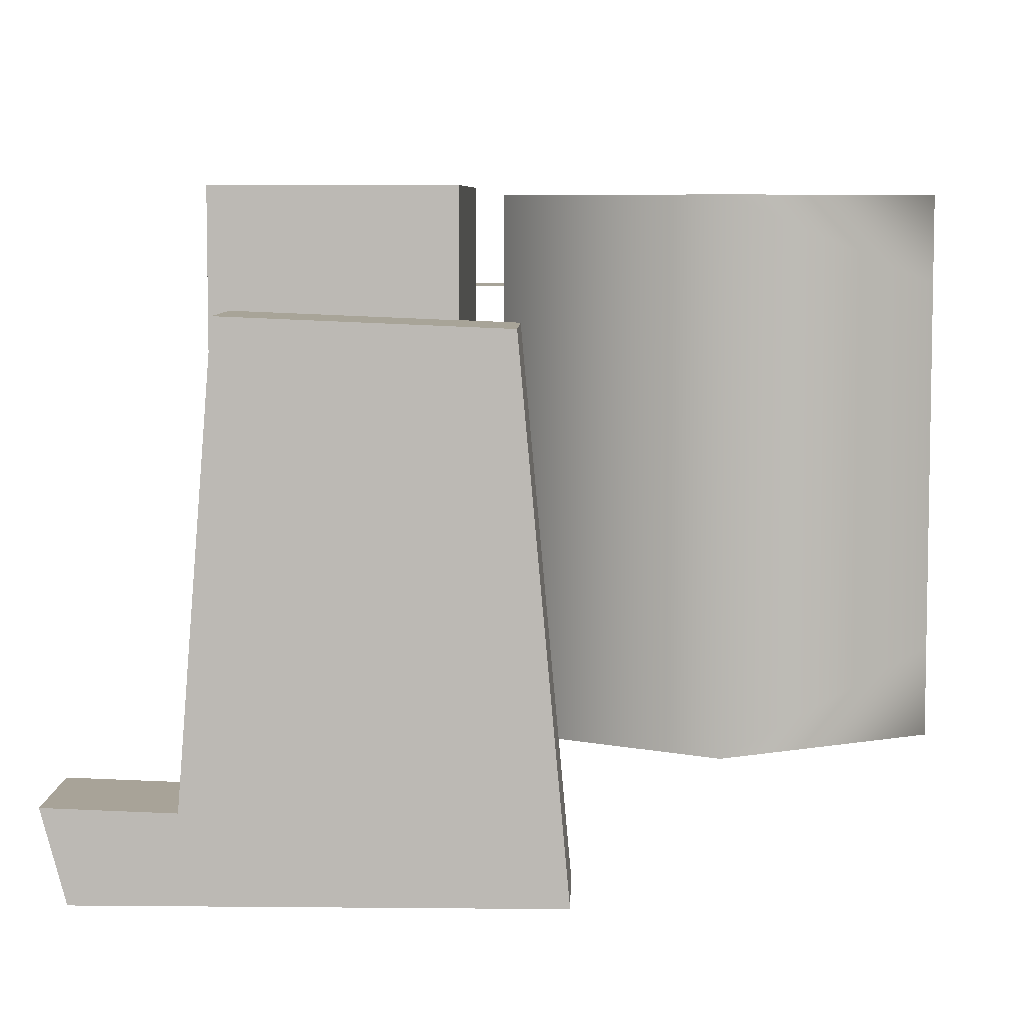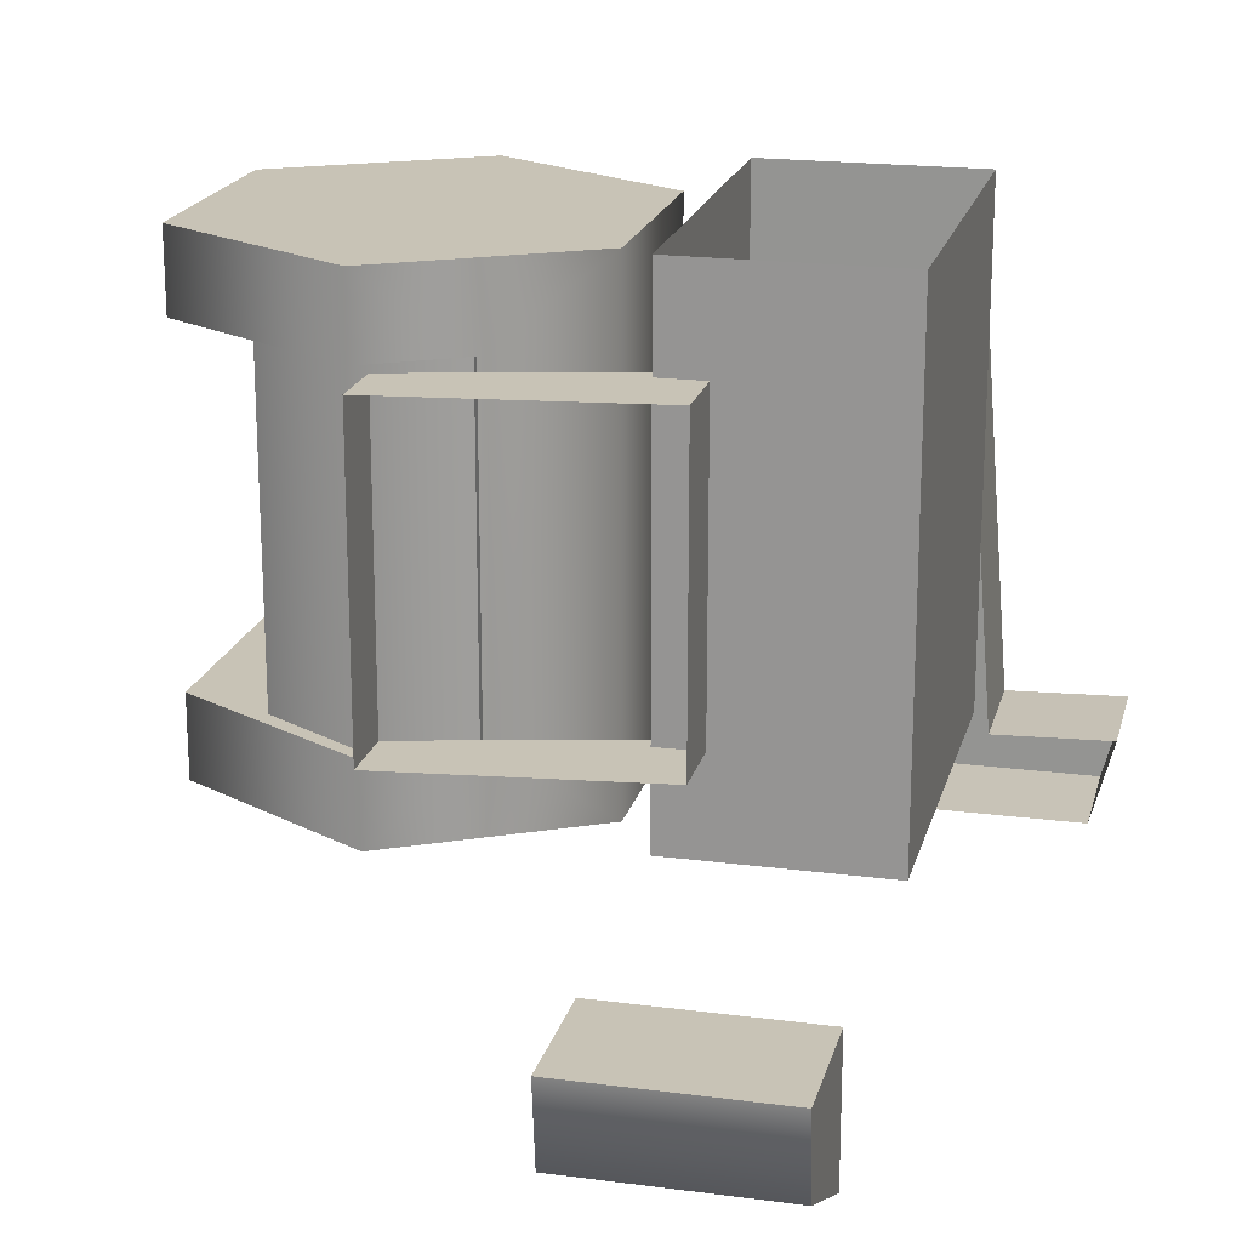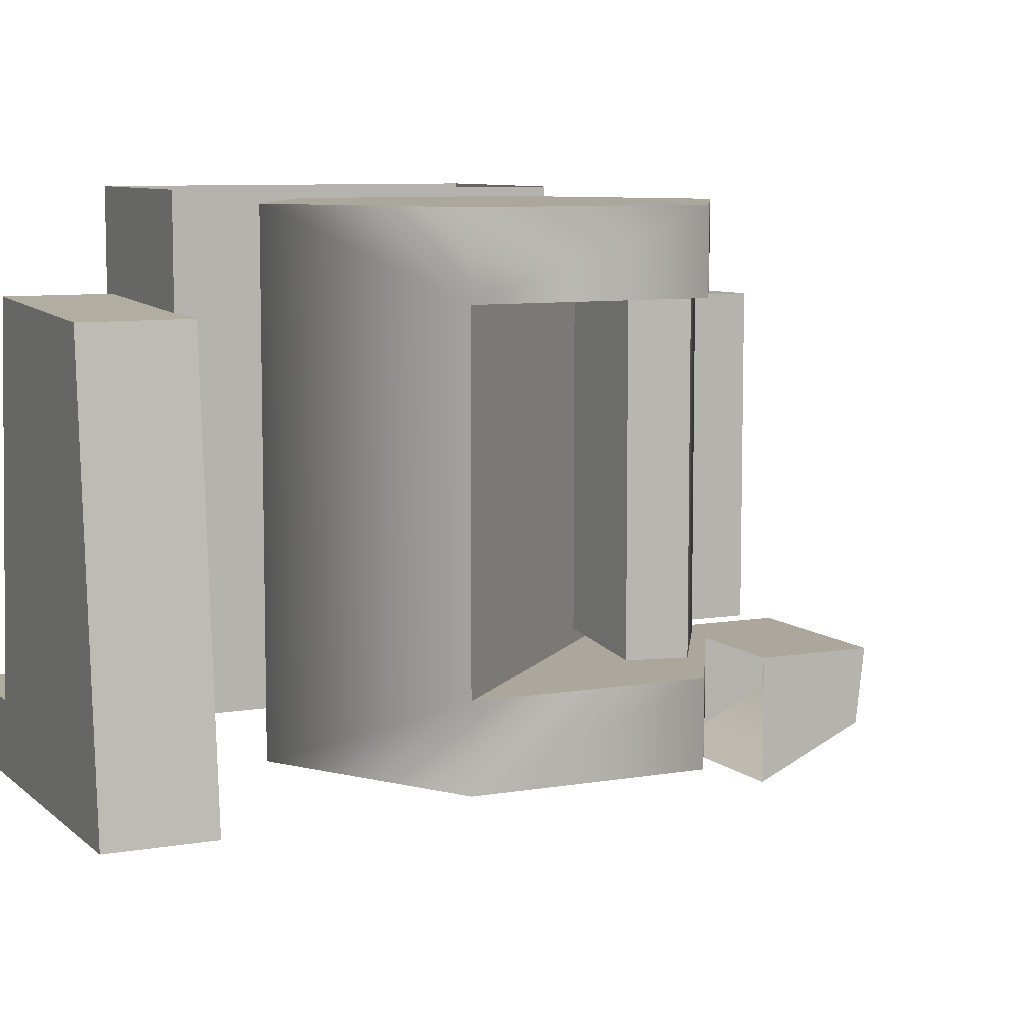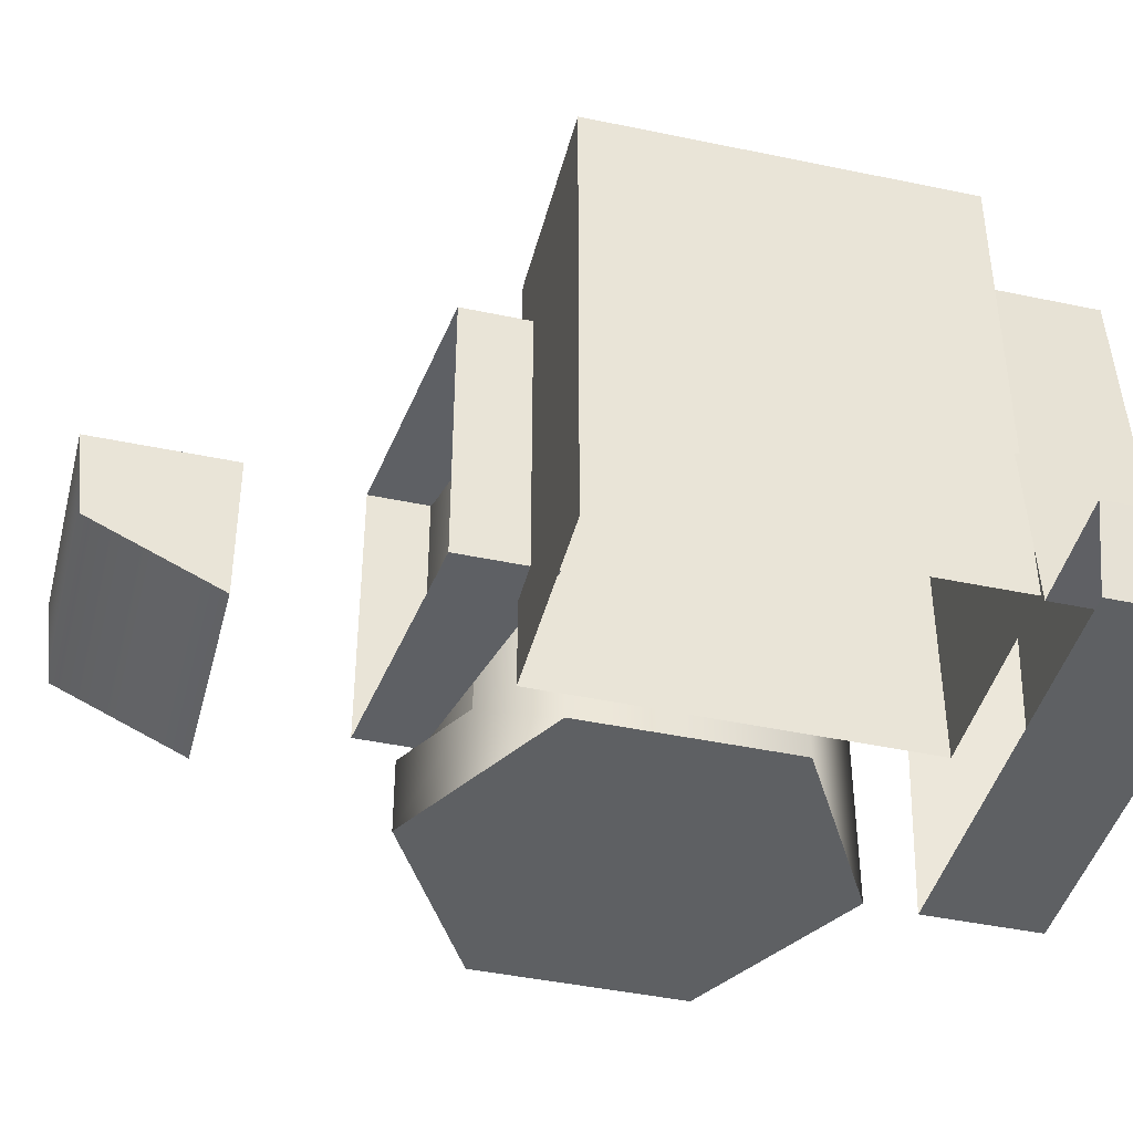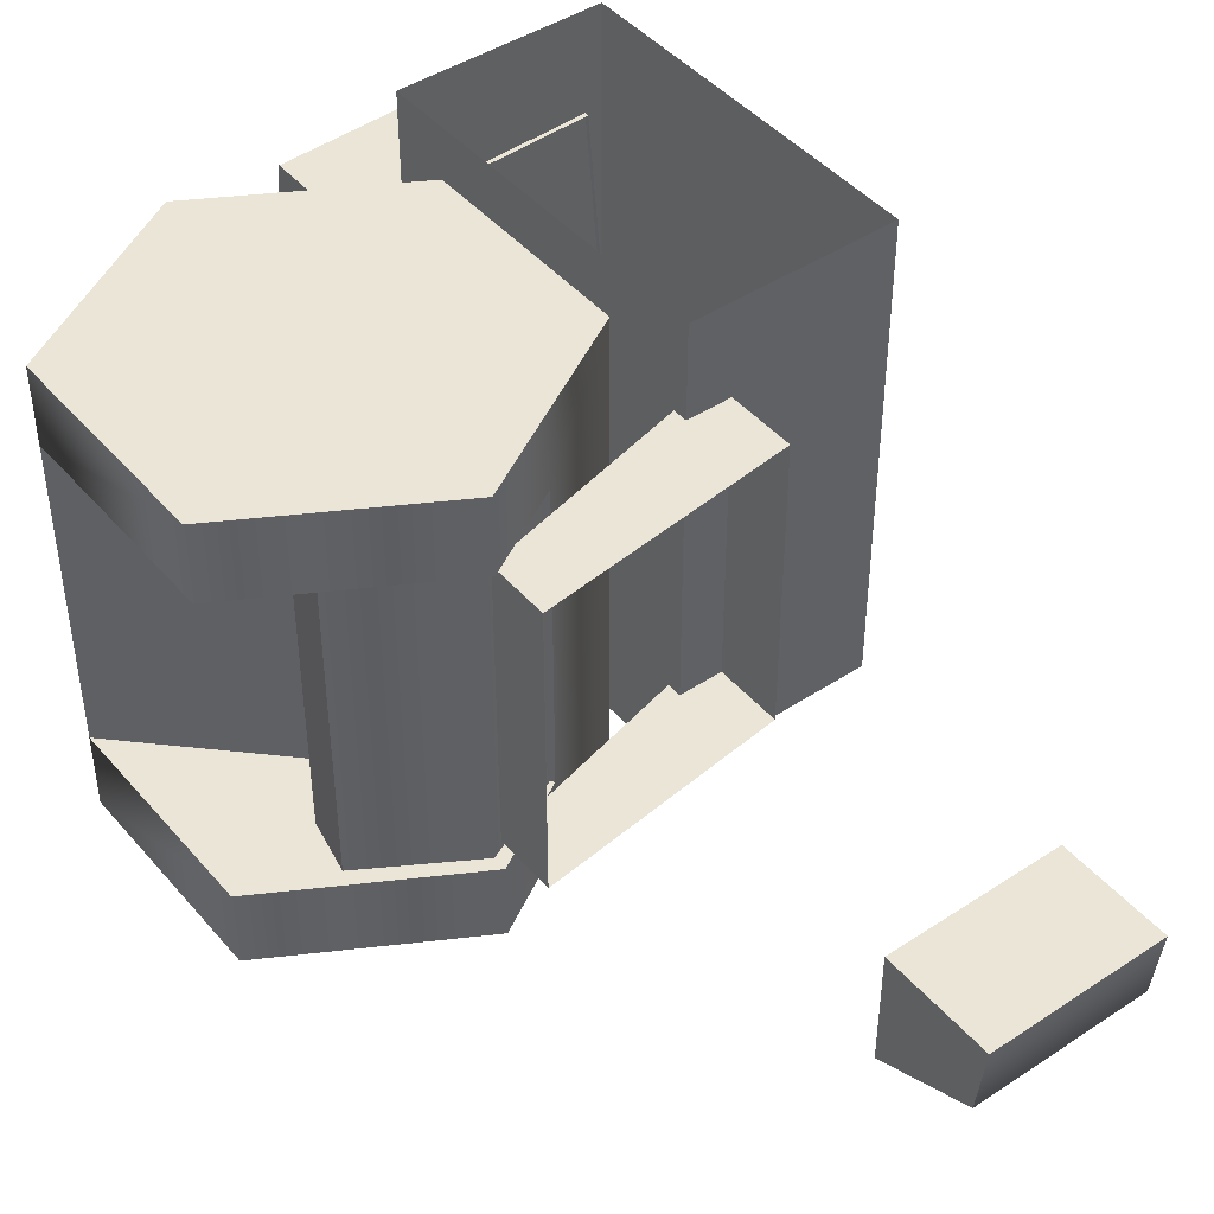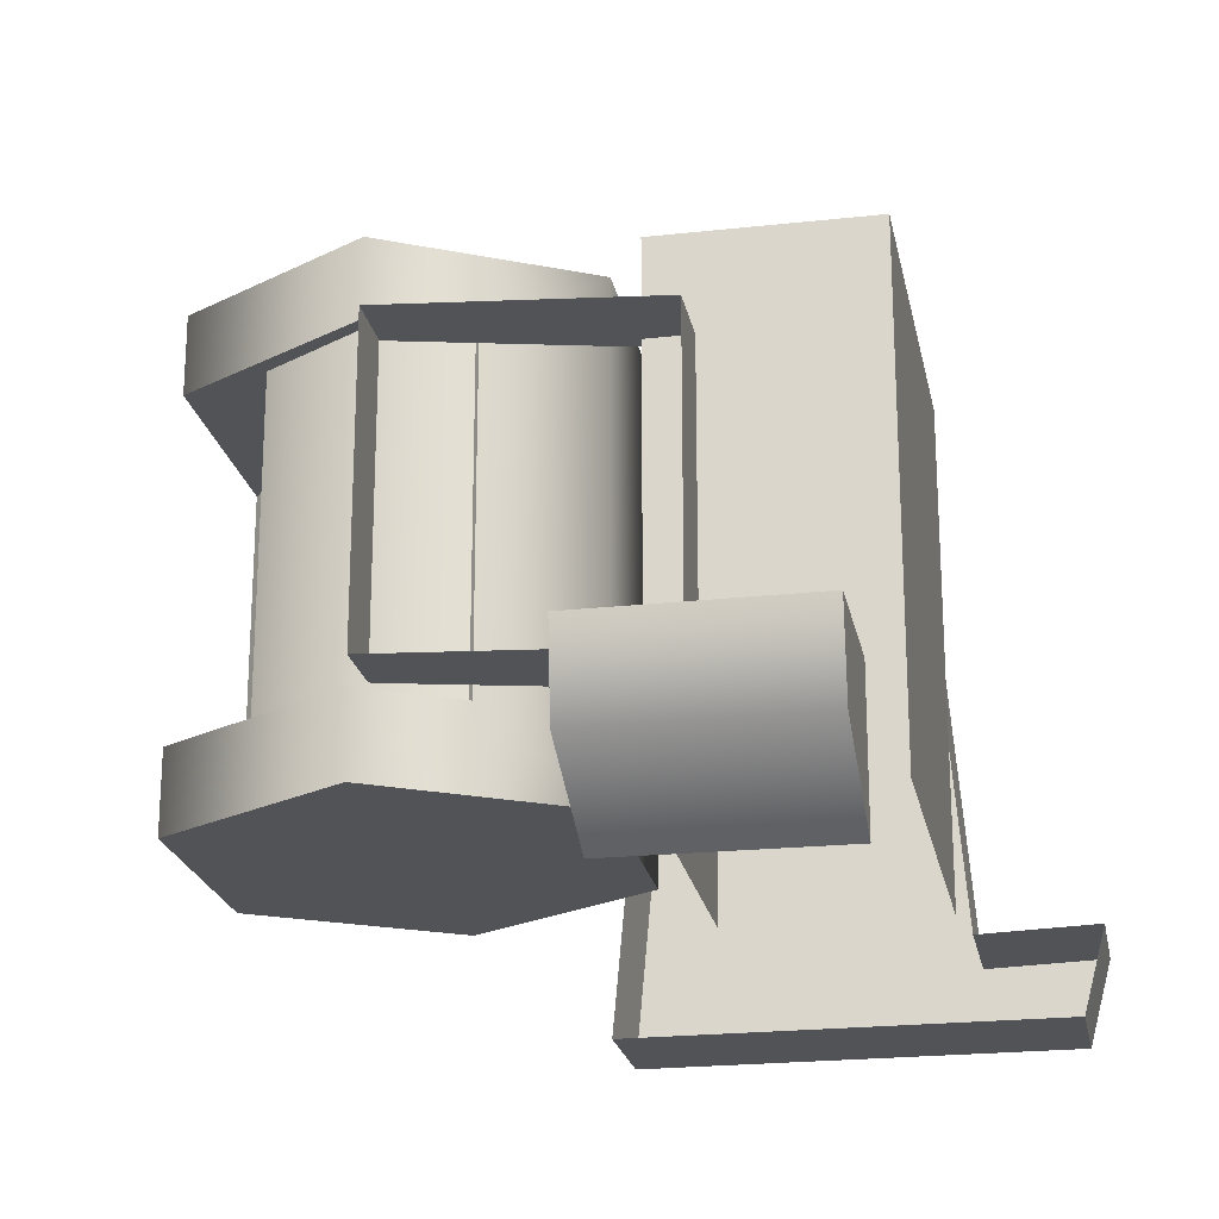
<metadata>
{"format":"obj","ext":"obj","renderer":"f3d","projection":"perspective","resolution":1024,"background":"white","views":[{"elev":6.7,"azim":-178.4,"up":"+Y"},{"elev":19.6,"azim":13.7,"up":"+Y"},{"elev":8.1,"azim":-115.5,"up":"+Y"},{"elev":-42.8,"azim":75.8,"up":"+Y"},{"elev":44.3,"azim":-37.6,"up":"+Y"},{"elev":-22.1,"azim":10.9,"up":"+Y"}]}
</metadata>
<code>
g HeavyShotgunTurret_04
v -0.1952 0.3064 0.1339
v -0.2462 -0.2487 0.1339
v -0.2462 -0.2487 1.726e-05
v -0.1952 0.3064 1.726e-05
v 0.2636 -0.153 0.1339
v 0.2636 -0.153 1.726e-05
v 0.2382 -0.2487 1.726e-05
v 0.2382 -0.2487 0.1339
v -0.2462 -0.2487 0.1339
v 0.2382 -0.2487 0.1339
v 0.2382 -0.2487 1.726e-05
v -0.2462 -0.2487 1.726e-05
v 0.1298 -0.1576 1.726e-05
v -0.2462 -0.2487 1.726e-05
v 0.2382 -0.2487 1.726e-05
v 0.2636 -0.153 1.726e-05
v -0.1952 0.3064 0.1339
v -0.1952 0.3064 1.726e-05
v 0.0916 0.3181 1.726e-05
v 0.0916 0.3181 0.1339
v 0.1298 -0.1576 1.726e-05
v 0.2636 -0.153 1.726e-05
v 0.2636 -0.153 0.1339
v 0.1298 -0.1576 0.1342
v 0.0916 0.3181 1.726e-05
v 0.1298 -0.1576 1.726e-05
v 0.1298 -0.1576 0.1342
v 0.0916 0.3181 0.1339
v -0.1952 0.3064 1.726e-05
v 0.0916 0.3181 1.726e-05
v -0.1261 -0.1357 1.025
v 0.1047 -0.1357 1.025
v 0.1047 -0.2298 1.014
v -0.1261 -0.2298 1.014
v -0.1261 -0.1357 1.025
v -0.1261 -0.1357 0.8795
v 0.1047 -0.1357 0.8795
v 0.1047 -0.1357 1.025
v -0.1261 -0.2298 1.014
v -0.1261 -0.292 0.8795
v -0.1261 -0.1357 0.8795
v -0.1261 -0.1357 1.025
v 0.1047 -0.1357 1.025
v 0.1047 -0.1357 0.8795
v 0.1047 -0.2298 1.014
v 0.1047 -0.293 0.8795
v 0.1047 -0.293 0.8795
v -0.1261 -0.292 0.8795
v -0.1329 0.4412 0.5733
v 0.1115 0.4412 0.5733
v 0.1115 -0.1357 0.5733
v -0.1329 -0.1357 0.5733
v 0.113 -0.1356 0.1288
v 0.1115 -0.1357 0.5733
v 0.1115 0.4412 0.5733
v 0.113 0.4411 0.1288
v 0.113 -0.1356 0.1288
v 0.113 0.4411 0.1288
v -0.1345 0.4411 0.1288
v -0.1345 -0.1356 0.1288
v -0.1345 -0.1356 0.1288
v -0.1345 0.4411 0.1288
v -0.1329 0.4412 0.5733
v -0.1329 -0.1357 0.5733
v -0.08001 0.3294 0.6556
v -0.3829 0.3292 0.693
v -0.3829 0.3292 0.6182
v -0.08001 0.3294 0.5424
v -0.08021 -0.02539 0.6556
v -0.08001 0.3294 0.6556
v -0.08001 0.3294 0.5424
v -0.08021 -0.02539 0.5424
v -0.08021 -0.02539 0.6556
v -0.08021 -0.02539 0.5424
v -0.3831 -0.02549 0.6182
v -0.3831 -0.02549 0.693
v -0.3829 0.3292 0.6182
v -0.3829 0.3292 0.693
v -0.3831 -0.02549 0.693
v -0.3831 -0.02549 0.6182
v -0.3953 -0.1296 0.6422
v -0.3953 -0.0365 0.6422
v -0.2924 -0.0365 0.5828
v -0.1748 -0.1296 0.5149
v -0.1748 -0.1296 0.2602
v -0.1748 -0.1296 0.5149
v -0.1748 0.4318 0.5149
v -0.1748 0.4318 0.2602
v -0.3953 0.4318 0.1329
v -0.3953 -0.1296 0.1329
v -0.6158 0.4318 0.2602
v -0.6158 0.3412 0.2602
v -0.6158 -0.1296 0.2602
v -0.6158 -0.0365 0.2602
v -0.6158 -0.0365 0.5149
v -0.6158 -0.1296 0.5149
v -0.1748 -0.1296 0.2602
v -0.3953 -0.1296 0.1329
v -0.6158 -0.1296 0.2602
v -0.1748 -0.1296 0.5149
v -0.6158 -0.1296 0.5149
v -0.3953 -0.1296 0.6422
v -0.6158 0.4318 0.2602
v -0.3953 0.4318 0.1329
v -0.1748 0.4318 0.2602
v -0.6158 0.4318 0.5149
v -0.1748 0.4318 0.5149
v -0.3953 0.4318 0.6422
v -0.6158 0.3412 0.2602
v -0.6158 0.3412 0.5149
v -0.3953 0.3412 0.6422
v -0.2924 0.3412 0.5828
v -0.2924 0.3412 0.5828
v -0.1748 0.4318 0.5149
v -0.3953 0.3412 0.6422
v -0.3953 0.4318 0.6422
v -0.6158 0.4318 0.5149
v -0.6158 0.3412 0.5149
v -0.2924 0.3412 0.5828
v -0.2924 -0.0365 0.5828
v -0.6158 -0.0365 0.2602
v -0.6158 0.3412 0.2602
v -0.5035 0.3412 0.4865
v -0.5035 -0.0365 0.4865
v -0.2897 -0.006601 0.4759
v -0.2897 0.3113 0.4759
v -0.3953 -0.0365 0.6422
v -0.6158 -0.0365 0.5149
v -0.6158 -0.0365 0.2602
v -0.2924 -0.0365 0.5828
v -0.5168 -0.0365 0.5514
v -0.5168 0.3412 0.5514
v -0.3953 0.3412 0.625
v -0.3953 -0.0365 0.625
v -0.268 0.3412 0.5656
v -0.268 -0.0365 0.5656
v -0.5035 -0.0365 0.4865
v -0.5035 0.3412 0.4865
v -0.5168 0.3412 0.5514
v -0.5168 -0.0365 0.5514
g HeavyShotgunTurret_04_0
f 3 2 1
f 4 3 1
f 7 6 5
f 8 7 5
f 11 10 9
f 12 11 9
f 15 14 13
f 16 15 13
f 19 18 17
f 20 19 17
f 23 22 21
f 24 23 21
f 27 26 25
f 28 27 25
f 13 14 29
f 30 13 29
f 33 32 31
f 34 33 31
f 37 36 35
f 38 37 35
f 41 40 39
f 42 41 39
f 45 44 43
f 46 44 45
f 47 33 34
f 48 47 34
f 51 50 49
f 52 51 49
f 55 54 53
f 56 55 53
f 59 58 57
f 60 59 57
f 63 62 61
f 64 63 61
f 67 66 65
f 68 67 65
f 71 70 69
f 72 71 69
f 75 74 73
f 76 75 73
f 79 78 77
f 80 79 77
f 83 82 81
f 84 83 81
f 87 86 85
f 88 87 85
f 89 88 85
f 90 89 85
f 92 91 89
f 94 90 93
f 95 94 93
f 96 95 93
f 99 98 97
f 97 100 99
f 100 101 99
f 100 102 101
f 82 95 96
f 81 82 96
f 105 104 103
f 103 106 105
f 106 107 105
f 106 108 107
f 111 110 109
f 112 111 109
f 114 113 83
f 84 114 83
f 116 115 113
f 114 116 113
f 117 91 92
f 118 117 92
f 116 117 118
f 115 116 118
f 121 120 119
f 122 121 119
f 125 124 123
f 126 125 123
f 129 128 127
f 130 129 127
f 133 132 131
f 134 133 131
f 135 133 134
f 136 135 134
f 139 138 137
f 140 139 137
f 90 94 92
f 89 90 92

</code>
